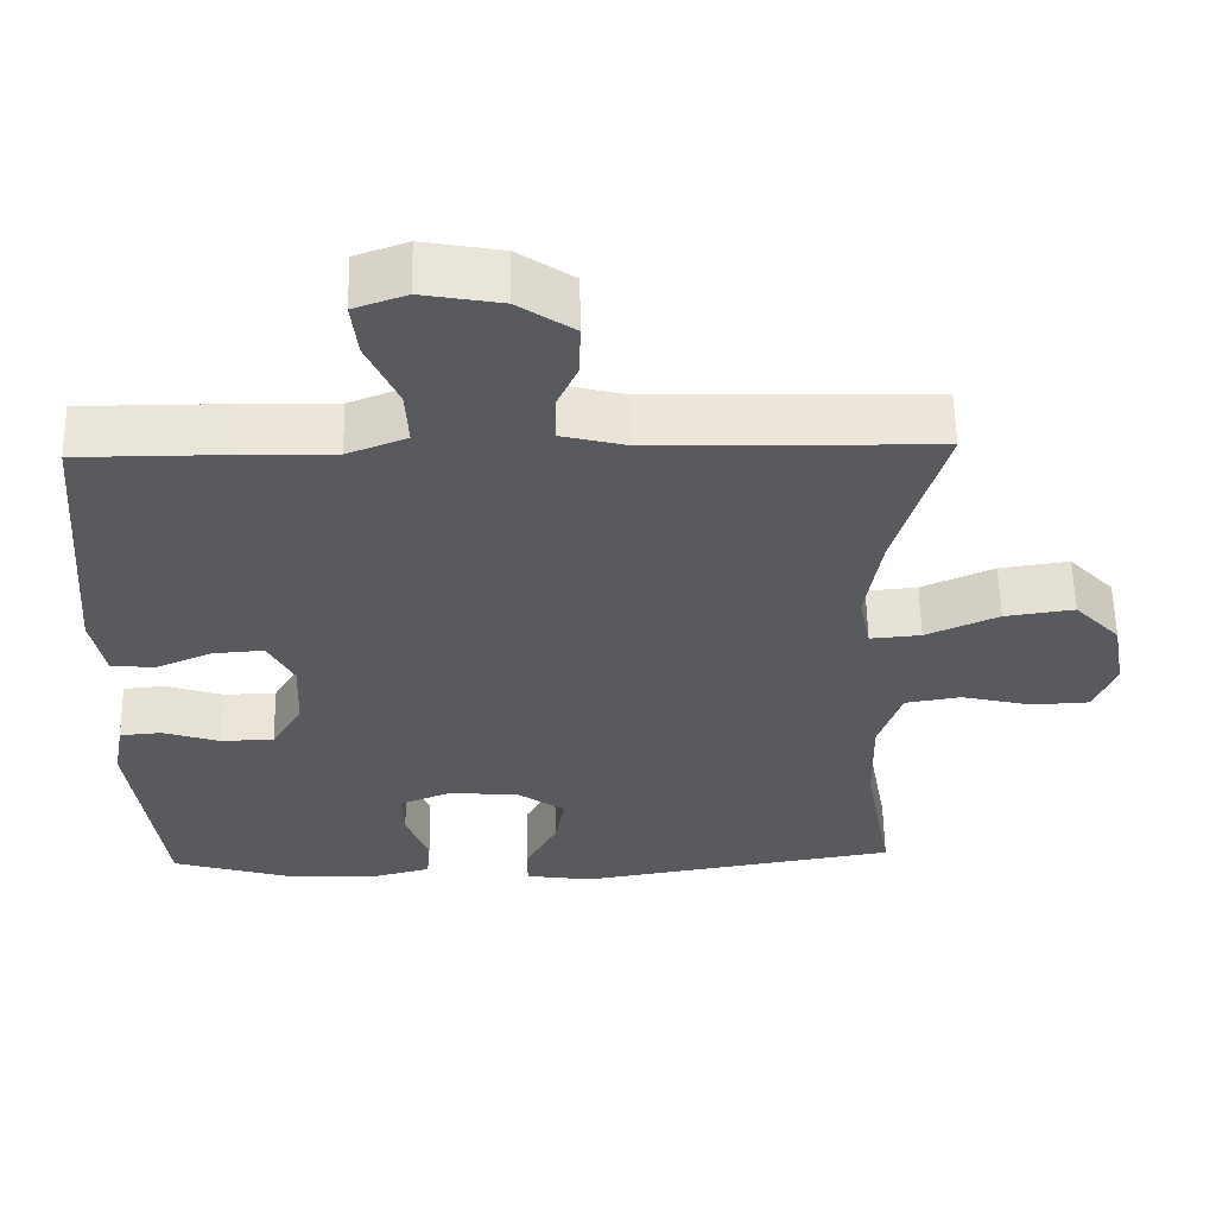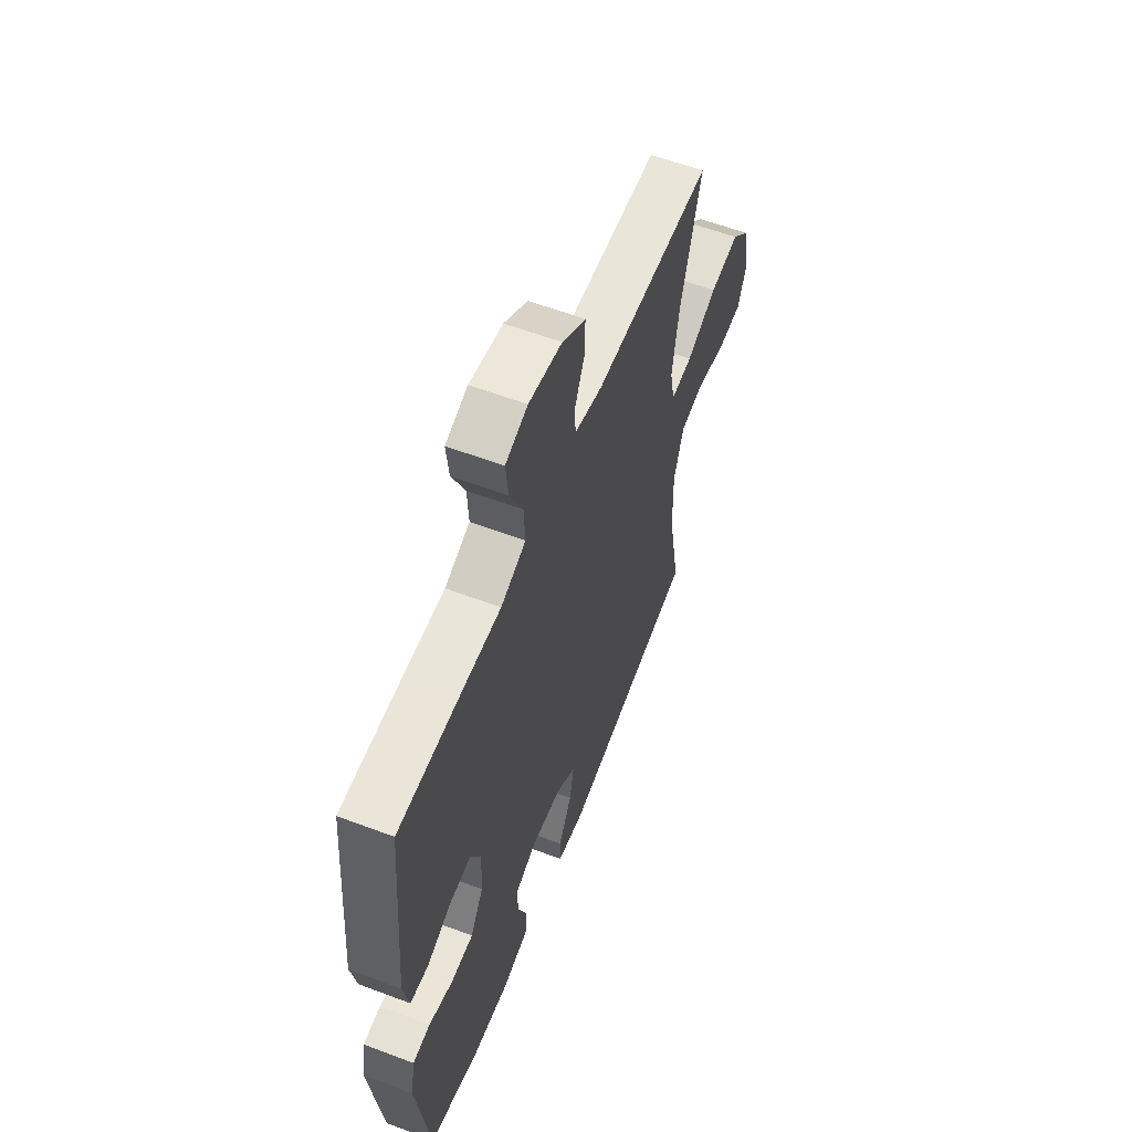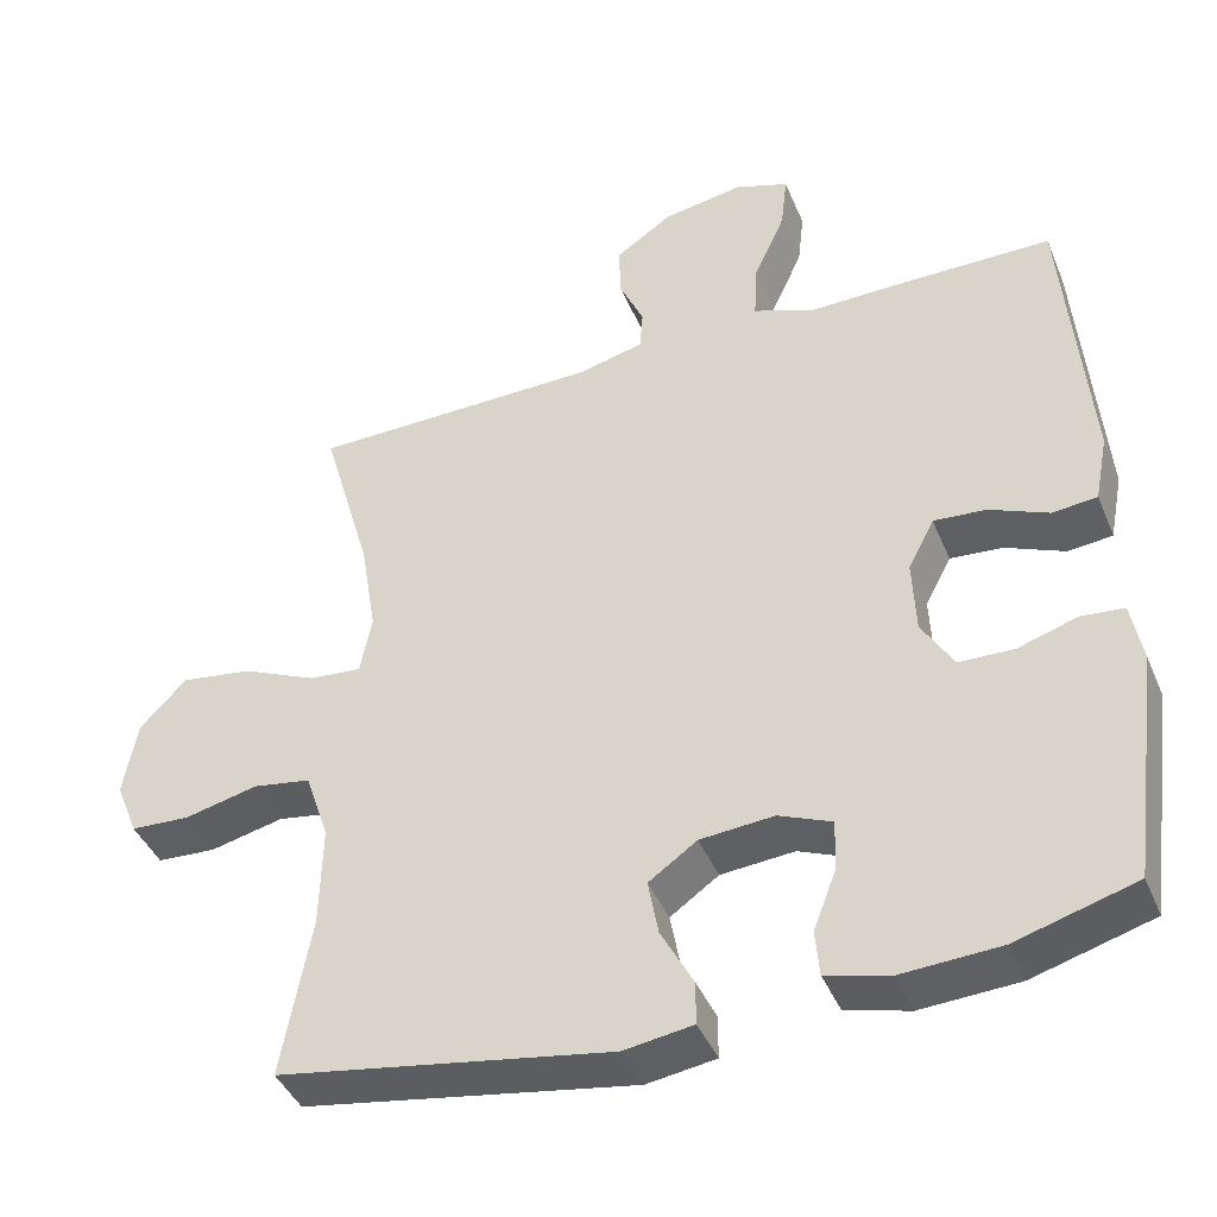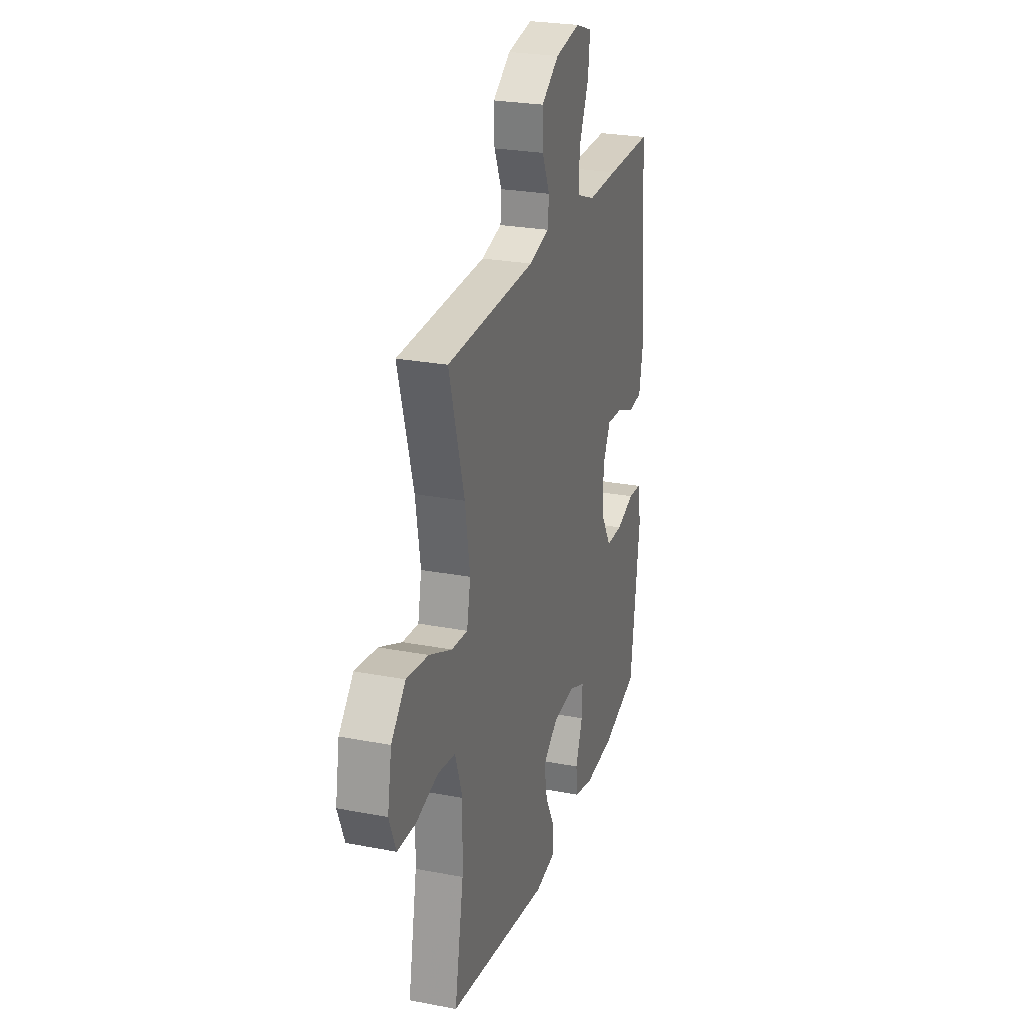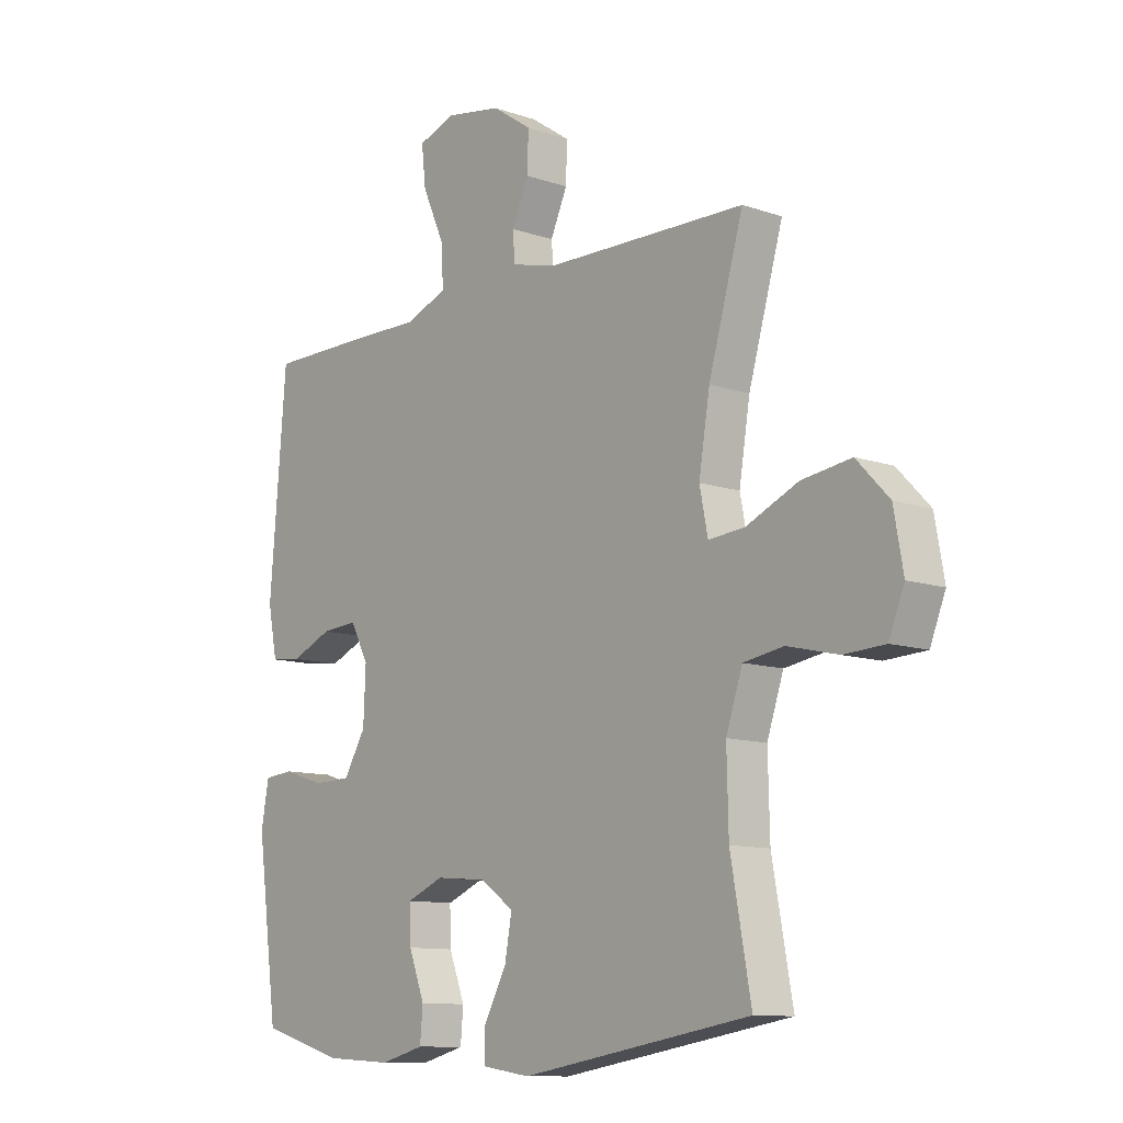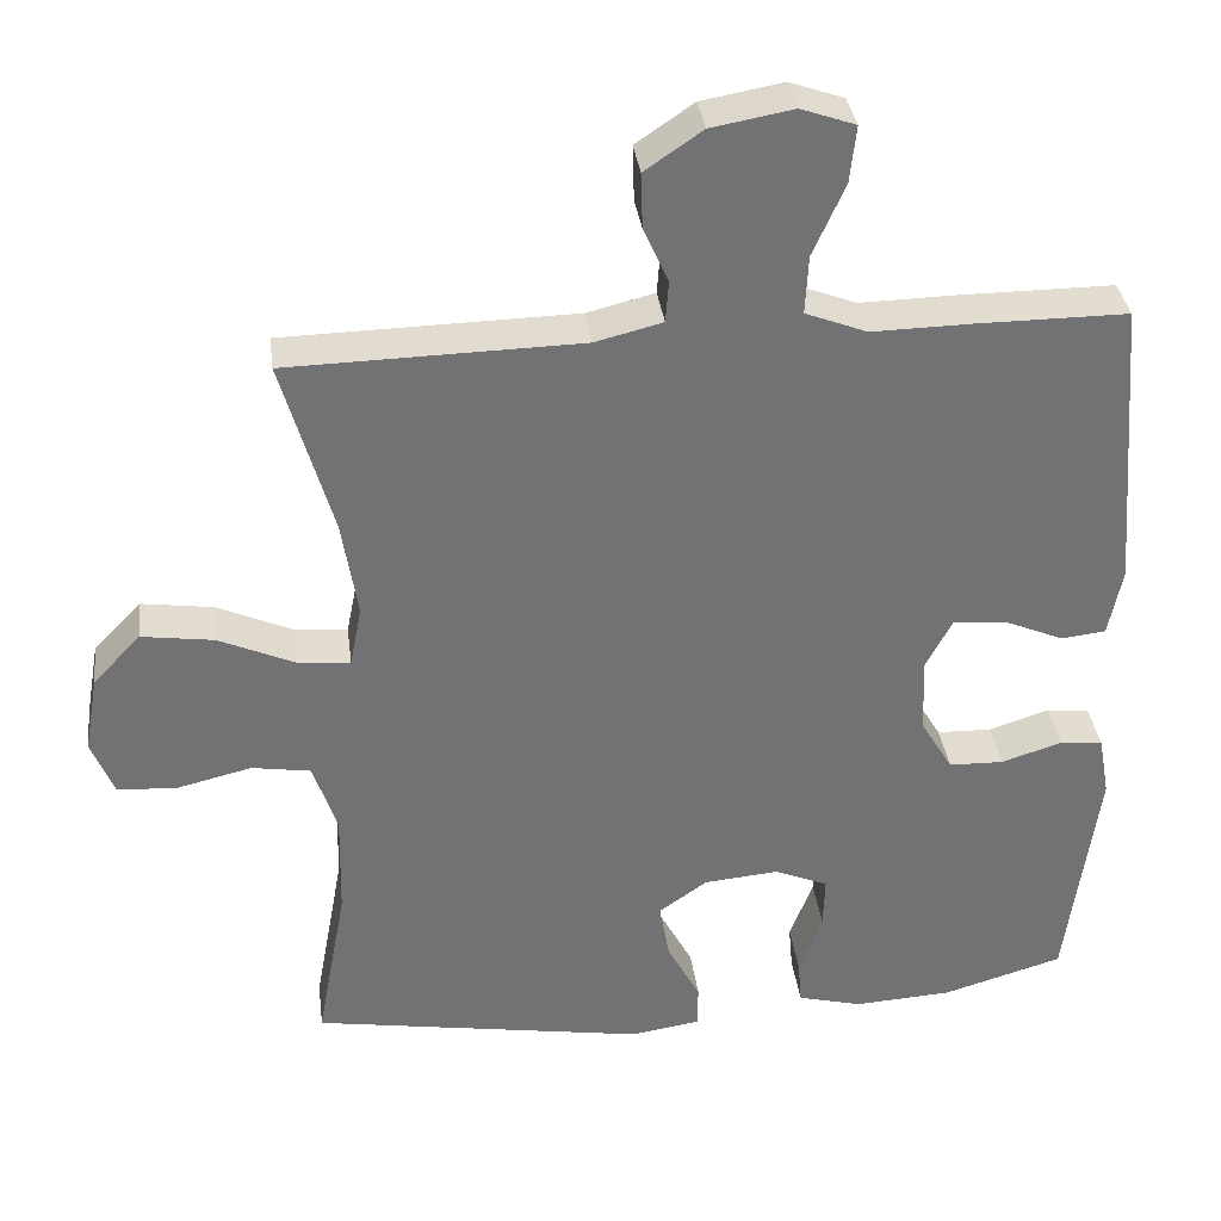
<metadata>
{"format":"obj","ext":"obj","renderer":"f3d","projection":"perspective","resolution":1024,"background":"white","views":[{"elev":58.2,"azim":-1.0,"up":"+Z"},{"elev":59.1,"azim":-68.8,"up":"+Z"},{"elev":-42.1,"azim":-158.4,"up":"+Z"},{"elev":25.9,"azim":107.0,"up":"+Z"},{"elev":-10.9,"azim":49.7,"up":"+Z"},{"elev":34.8,"azim":172.7,"up":"+Z"}]}
</metadata>
<code>
v 0.5 0.07 0.5
v 0.437 0.07 0.281
v 0.417 0.07 0.158
v 0.432 0.07 0.083
v 0.498 0.07 0.089
v 0.592 0.07 0.131
v 0.682 0.07 0.144
v 0.741 0.07 0.082
v 0.758 0.07 -0.014
v 0.73 0.07 -0.084
v 0.655 0.07 -0.088
v 0.563 0.07 -0.066
v 0.49 0.07 -0.078
v 0.46 0.07 -0.167
v 0.463 0.07 -0.297
v 0.5 0.07 -0.5
v 0.082 0.07 -0.57
v -0.005 0.07 -0.557
v -0.005 0.07 -0.503
v 0.036 0.07 -0.426
v 0.049 0.07 -0.355
v -0.012 0.07 -0.312
v -0.105 0.07 -0.304
v -0.172 0.07 -0.332
v -0.17 0.07 -0.396
v -0.141 0.07 -0.472
v -0.146 0.07 -0.53
v -0.226 0.07 -0.551
v -0.349 0.07 -0.544
v -0.5 0.07 -0.5
v -0.539 0.07 -0.209
v -0.525 0.07 -0.132
v -0.471 0.07 -0.127
v -0.396 0.07 -0.151
v -0.327 0.07 -0.149
v -0.287 0.07 -0.082
v -0.283 0.07 0.013
v -0.316 0.07 0.076
v -0.382 0.07 0.071
v -0.457 0.07 0.039
v -0.513 0.07 0.045
v -0.53 0.07 0.131
v -0.5 0.07 0.5
v -0.31 0.07 0.5
v -0.187 0.07 0.498
v -0.11 0.07 0.528
v -0.114 0.07 0.601
v -0.154 0.07 0.69
v -0.162 0.07 0.761
v -0.094 0.07 0.785
v 0.008 0.07 0.767
v 0.08 0.07 0.718
v 0.078 0.07 0.649
v 0.047 0.07 0.58
v 0.051 0.07 0.528
v 0.135 0.07 0.507
v 0.5 0 0.5
v 0.437 0 0.281
v 0.417 0 0.158
v 0.432 0 0.083
v 0.498 0 0.089
v 0.592 0 0.131
v 0.682 0 0.144
v 0.741 0 0.082
v 0.758 0 -0.014
v 0.73 0 -0.084
v 0.655 0 -0.088
v 0.563 0 -0.066
v 0.49 0 -0.078
v 0.46 0 -0.167
v 0.463 0 -0.297
v 0.5 0 -0.5
v 0.082 0 -0.57
v -0.005 0 -0.557
v -0.005 0 -0.503
v 0.036 0 -0.426
v 0.049 0 -0.355
v -0.012 0 -0.312
v -0.105 0 -0.304
v -0.172 0 -0.332
v -0.17 0 -0.396
v -0.141 0 -0.472
v -0.146 0 -0.53
v -0.226 0 -0.551
v -0.349 0 -0.544
v -0.5 0 -0.5
v -0.539 0 -0.209
v -0.525 0 -0.132
v -0.471 0 -0.127
v -0.396 0 -0.151
v -0.327 0 -0.149
v -0.287 0 -0.082
v -0.283 0 0.013
v -0.316 0 0.076
v -0.382 0 0.071
v -0.457 0 0.039
v -0.513 0 0.045
v -0.53 0 0.131
v -0.5 0 0.5
v -0.31 0 0.5
v -0.187 0 0.498
v -0.11 0 0.528
v -0.114 0 0.601
v -0.154 0 0.69
v -0.162 0 0.761
v -0.094 0 0.785
v 0.008 0 0.767
v 0.08 0 0.718
v 0.078 0 0.649
v 0.047 0 0.58
v 0.051 0 0.528
v 0.135 0 0.507
f 51 52 53 54
f 51 54 55
f 50 51 55
f 47 48 49 50
f 46 47 50 55
f 45 46 55 56
f 43 44 45
f 42 43 45
f 39 40 41 42
f 38 39 42 45
f 37 38 45 56
f 31 32 33 34
f 31 34 35
f 30 31 35
f 29 30 35 36
f 25 26 27 28
f 24 25 28 29
f 17 18 19 20
f 15 16 17 20
f 14 15 20 21
f 13 14 21 22
f 9 10 11 12
f 9 12 13
f 8 9 13
f 5 6 7 8
f 4 5 8 13
f 37 56 1 2
f 36 37 2 3
f 24 29 36
f 23 24 36 3
f 4 13 22 23
f 3 4 23
f 110 109 108 107
f 111 110 107
f 111 107 106
f 106 105 104 103
f 111 106 103 102
f 112 111 102 101
f 101 100 99
f 101 99 98
f 98 97 96 95
f 101 98 95 94
f 112 101 94 93
f 90 89 88 87
f 91 90 87
f 91 87 86
f 92 91 86 85
f 84 83 82 81
f 85 84 81 80
f 76 75 74 73
f 76 73 72 71
f 77 76 71 70
f 78 77 70 69
f 68 67 66 65
f 69 68 65
f 69 65 64
f 64 63 62 61
f 69 64 61 60
f 58 57 112 93
f 59 58 93 92
f 92 85 80
f 59 92 80 79
f 79 78 69 60
f 79 60 59
f 1 57 58 2
f 2 58 59 3
f 3 59 60 4
f 4 60 61 5
f 5 61 62 6
f 6 62 63 7
f 7 63 64 8
f 8 64 65 9
f 9 65 66 10
f 10 66 67 11
f 11 67 68 12
f 12 68 69 13
f 13 69 70 14
f 14 70 71 15
f 15 71 72 16
f 16 72 73 17
f 17 73 74 18
f 18 74 75 19
f 19 75 76 20
f 20 76 77 21
f 21 77 78 22
f 22 78 79 23
f 23 79 80 24
f 24 80 81 25
f 25 81 82 26
f 26 82 83 27
f 27 83 84 28
f 28 84 85 29
f 29 85 86 30
f 30 86 87 31
f 31 87 88 32
f 32 88 89 33
f 33 89 90 34
f 34 90 91 35
f 35 91 92 36
f 36 92 93 37
f 37 93 94 38
f 38 94 95 39
f 39 95 96 40
f 40 96 97 41
f 41 97 98 42
f 42 98 99 43
f 43 99 100 44
f 44 100 101 45
f 45 101 102 46
f 46 102 103 47
f 47 103 104 48
f 48 104 105 49
f 49 105 106 50
f 50 106 107 51
f 51 107 108 52
f 52 108 109 53
f 53 109 110 54
f 54 110 111 55
f 55 111 112 56
f 56 112 57 1

</code>
